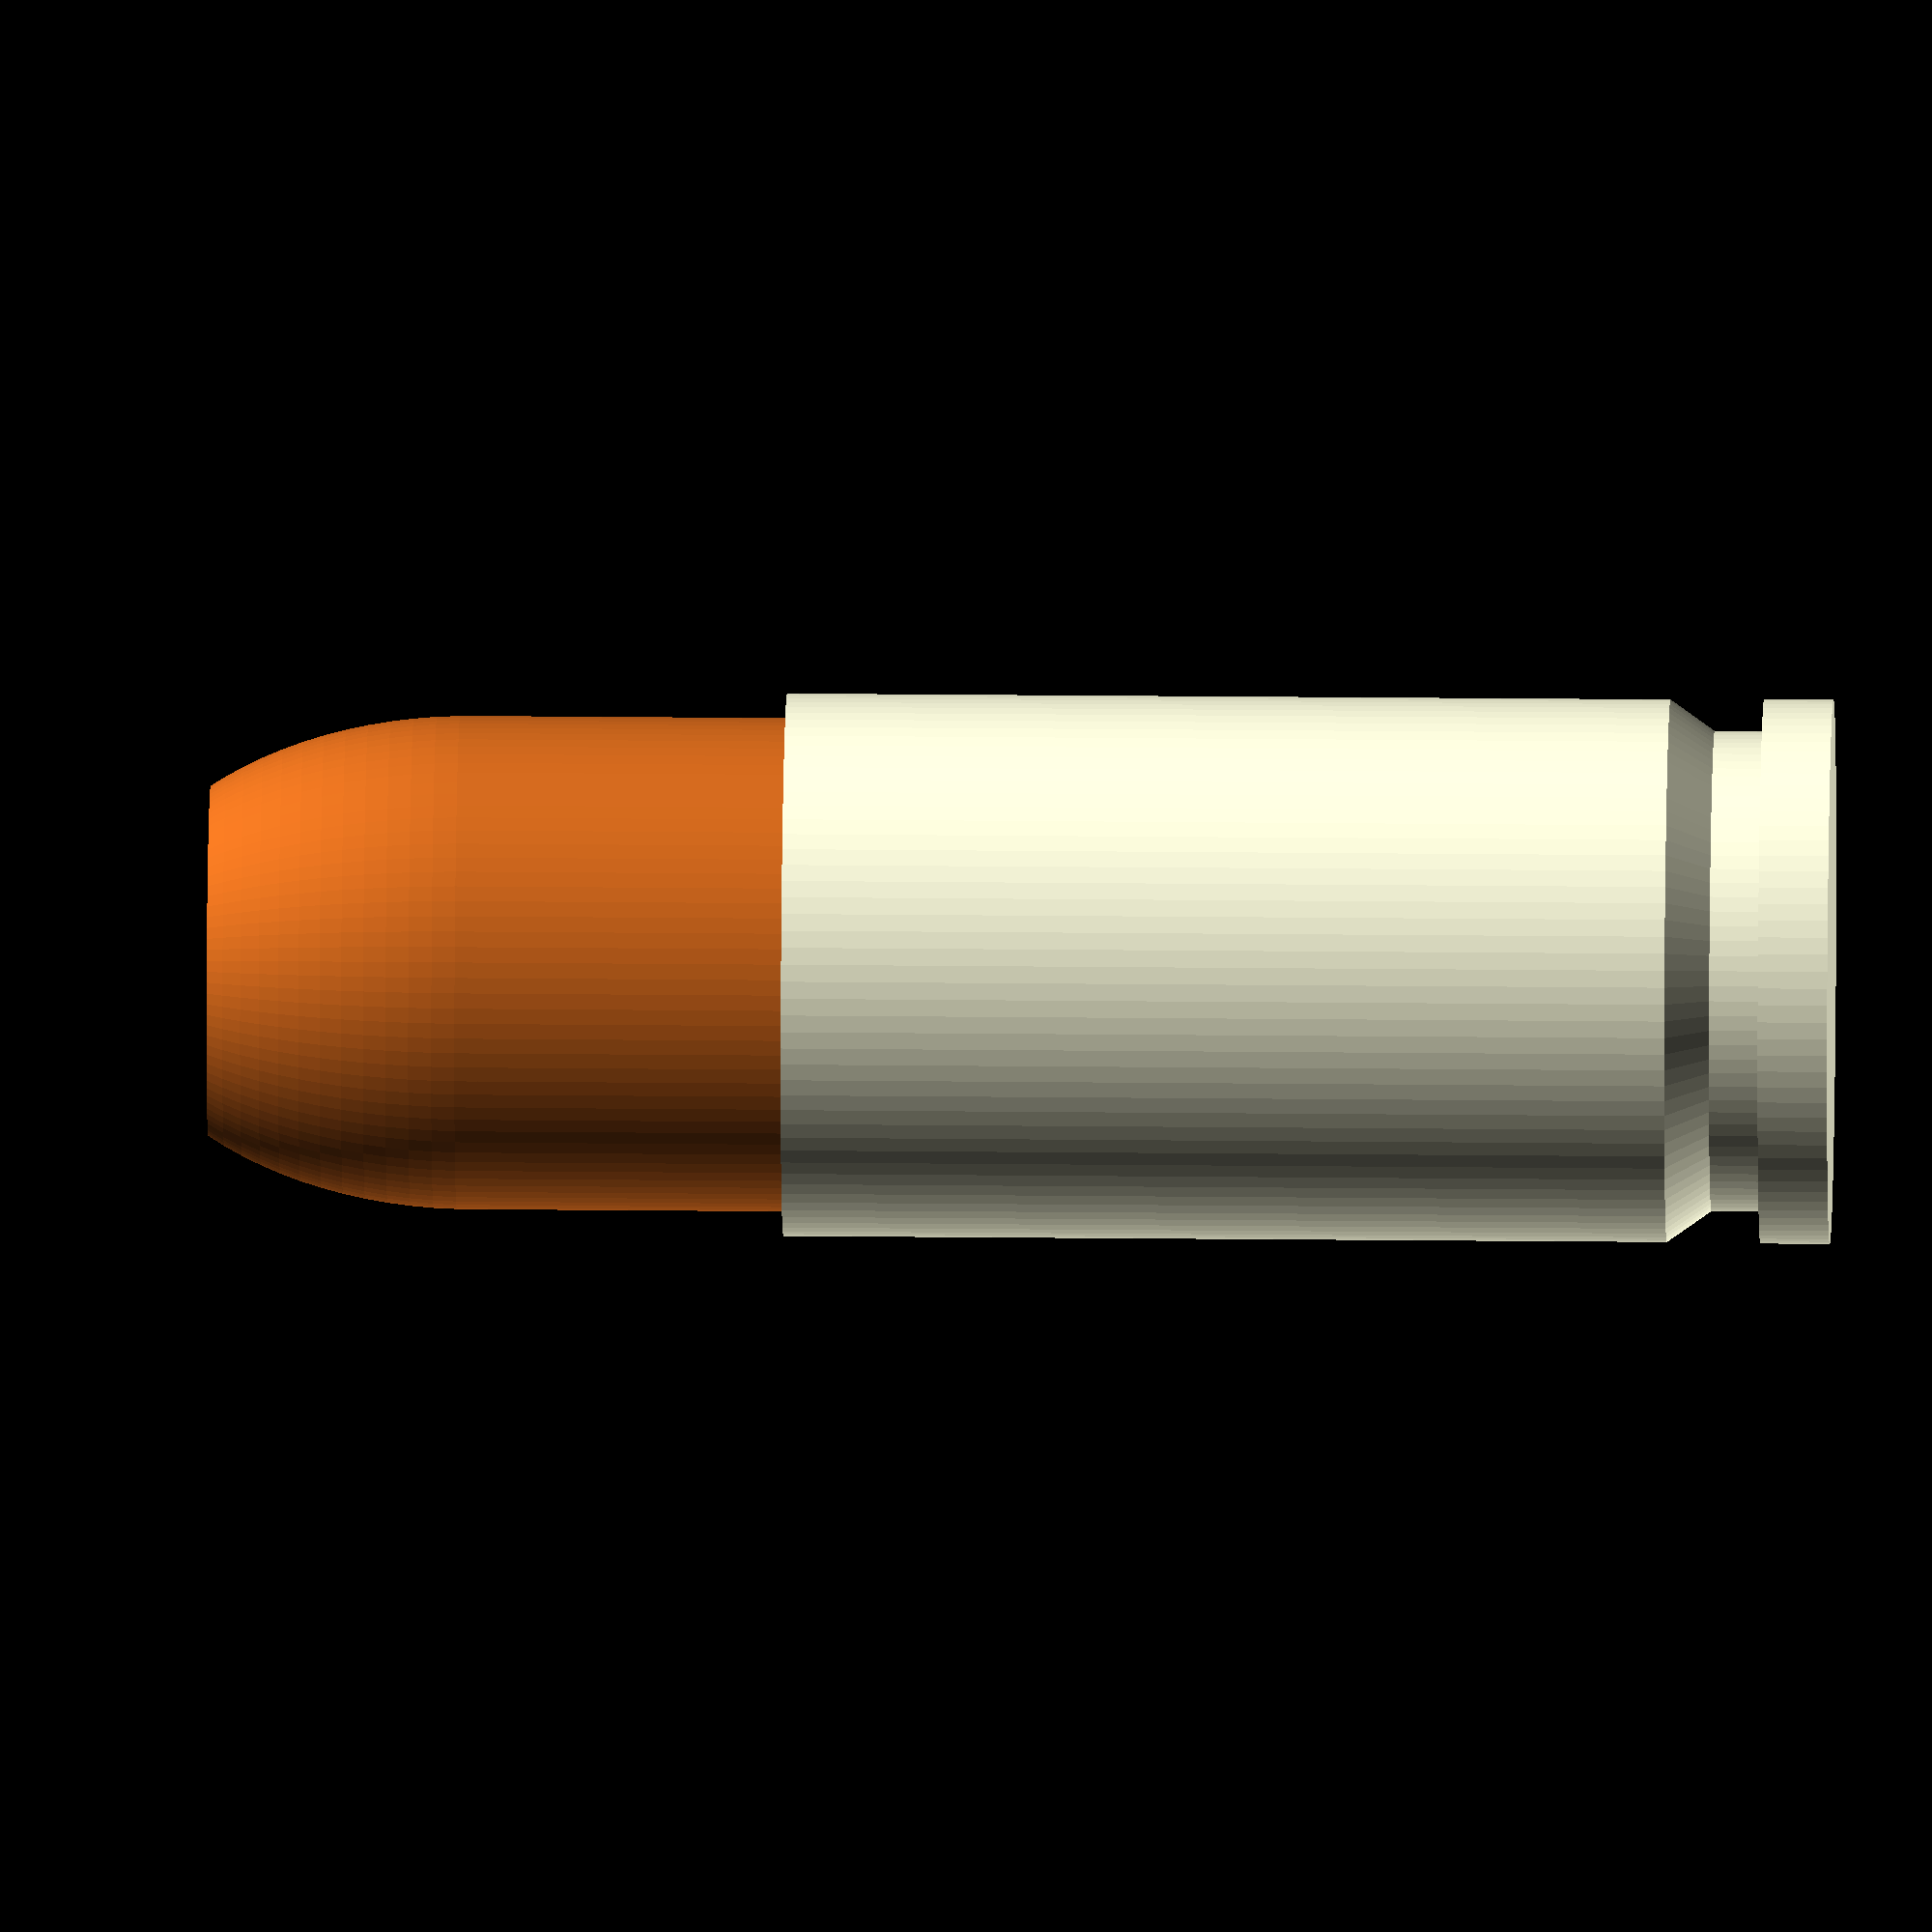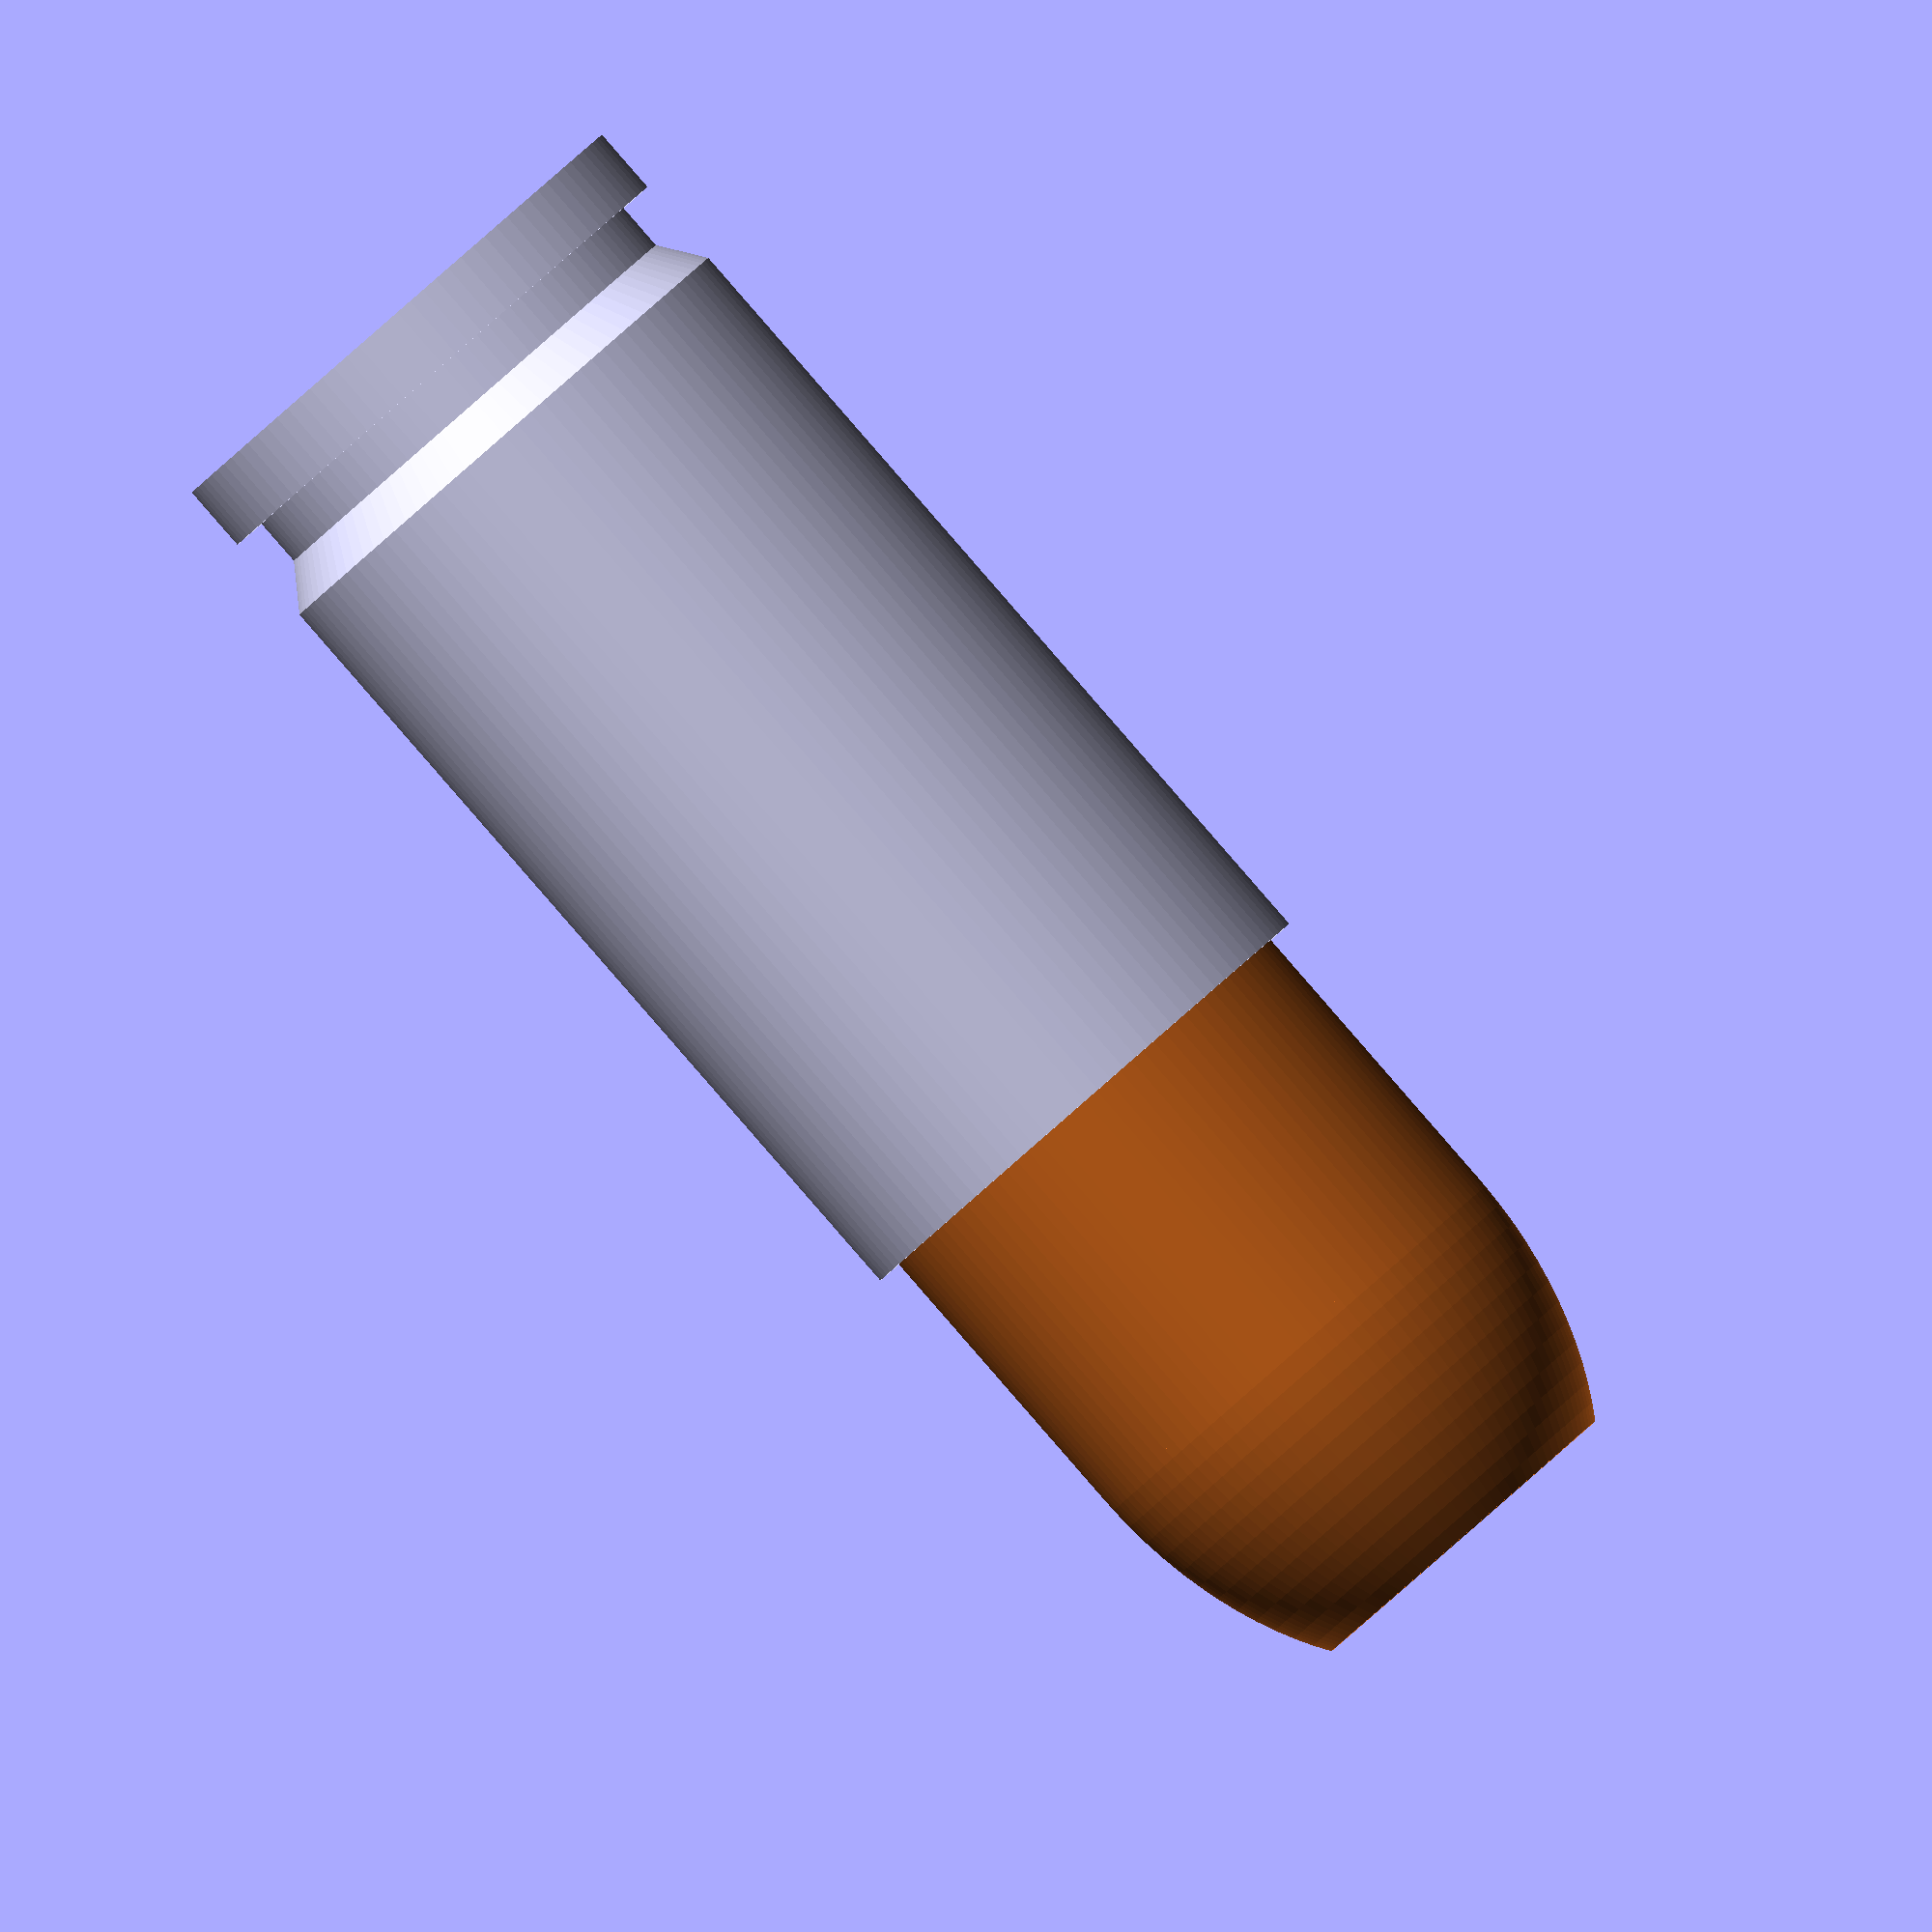
<openscad>
// Customizable_Ammo_and_bullet_models.scad
// October, 2016
// Albert Phan
// This scad library makes models of entire cartridges or just bullets.
// You can use it to make dummy rounds or dummy bullets or use as models in other openscad projects.
// Dimensions for ammo can be found from wikipedia.
// Dimensions are in mm.
// 

$fn = 100;



// Customizable stuff
/* [Global] */

// Choose the cartridge
cartridge = "9mm";	// [30-06 Springfield, 308 Winchester, 303 British, 223 Remington, 357 magnum, 9mm]
// Type of bullet
bulletType = "pistolhollowpoint";		// [ballnose, pistolroundnose rifleroundnose, pointed, roundflat,semiwadcutter, wadcutter, pistolhollowpoint, riflehollowpoint]
// boatTail if making bullet only
boatTail = false;				//
// Make the cartridge or just the bullet
part = "cartridge";					// [cartridge, bullet]


// End Customizable stuff

if(part == "cartridge")
{
		makeCartridge(cartridge, bulletType, boatTail, bulletOnly = false);
}
else if(part == "bullet")
{
	// make only bullet
	makeCartridge(cartridge, bulletType, boatTail, true);
}

	
//makeCartridge creates a cartridge based on the cartridge you pass to it. It can also do the bullet only if specified.
module makeCartridge(cartridge, bulletType, boatTail, bulletOnly)
{
		
	if (cartridge == "30-06 Springfield")
	{
		if(bulletOnly == true)
		{
			color("chocolate")
				makeCustomBullet(7.85, 84.84-63.35, bulletType, boatTail);
		} 
		else 
		{
			makeCustomCartridge(
			cartridgeType 				= "rifle",	// [rifle,pistol] 
			rimThickness				= 1.24,		// R
			rimDiameter					= 12.01,	// R1
			extractorGrooveDiameter		= 10.39, 		// E1
			extractorGrooveThickness 	= 0.84,		// e
			extractorTaperHeight 		= 3.16,		// E if no groove then use R rimThickness
			baseDiameter 				= 11.96,	// P1
			shoulderDiameter 			= 11.2, 	// P2
			neckDiameter				= 8.63,		// H1
			shoulderBaseHeight 			= 49.49,	// L1
			neckBaseHeight 				= 53.56,	// L2
			caseLength 					= 63.35,	// L3
			overallLength				= 84.84,	// L6
			bulletDiameter				= 7.85,		// G1
			bulletType = bulletType);		
		}

	}
	else if (cartridge == "223 Remington")
	{
		if(bulletOnly == true)
		{
			color("chocolate")
				makeCustomBullet(5.70, 57.40-44.70, bulletType, boatTail);
		} 
		else 
		{
			makeCustomCartridge(
			cartridgeType 				= "rifle",	// [rifle,pistol] 
			rimThickness				= 1.14,		// R
			rimDiameter					= 9.60,	// R1
			extractorGrooveDiameter		= 8.43, 		// E1
			extractorGrooveThickness 	= 0.76,		// e
			extractorTaperHeight 		= 3.13,		// E if no groove then use R rimThickness
			baseDiameter 				= 9.58,	// P1
			shoulderDiameter 			= 9.0, 	// P2
			neckDiameter				= 6.43,		// H1
			shoulderBaseHeight 			= 36.52,	// L1
			neckBaseHeight 				= 39.55,	// L2
			caseLength 					= 44.70,	// L3
			overallLength				= 57.40,	// L6
			bulletDiameter				= 5.70,		// G1
			bulletType = bulletType);		
		}

	}
	else if (cartridge == "308 Winchester")
	{
		if(bulletOnly == true)
		{
			color("chocolate")
				makeCustomBullet(7.85, 71.12-51.18, bulletType, boatTail);
		} 
		else 
		{
			makeCustomCartridge(
			cartridgeType 				= "rifle",	// [rifle,pistol] 
			rimThickness				= 1.37,		// R
			rimDiameter					= 12.01,	// R1
			extractorGrooveDiameter		= 10.39, 		// E1
			extractorGrooveThickness 	= 1.40,		// e
			extractorTaperHeight 		= 3.85,		// E if no groove then use R rimThickness
			baseDiameter 				= 11.96,	// P1
			shoulderDiameter 			= 11.53, 	// P2
			neckDiameter				= 8.72,		// H1
			shoulderBaseHeight 			= 39.62,	// L1
			neckBaseHeight 				= 43.48,	// L2
			caseLength 					= 51.18,	// L3
			overallLength				= 71.12,	// L6
			bulletDiameter				= 7.85,		// G1
			bulletType = bulletType);

			
		}

	}
	else if (cartridge == "303 British")
	{
		if(bulletOnly == true)
		{
			color("chocolate")
				// makeCustomBullet(bulletDiameter, bulletHeight, bulletType = "rifleroundnose", boatTail = false)
				makeCustomBullet(7.92, 78.11-56.44, bulletType, boatTail); 
		} 
		else 
		{
			makeCustomCartridge(
			cartridgeType 				= "rifle",	// [rifle,pistol] 
			rimThickness				= 1.63,		// R
			rimDiameter					= 13.72,	// R1
			extractorGrooveDiameter		= 0, 		// E1
			extractorGrooveThickness 	= 0,		// e
			extractorTaperHeight 		= 1.63,		// E if no groove then use R rimThickness
			baseDiameter 				= 11.68,	// P1
			shoulderDiameter 			= 10.18, 	// P2
			neckDiameter				= 8.64,		// H1
			shoulderBaseHeight 			= 45.47,	// L1
			neckBaseHeight 				= 48.01,	// L2
			caseLength 					= 56.44,	// L3
			overallLength				= 78.11,	// L6
			bulletDiameter				= 7.92,		// G1
			bulletType = bulletType);
		}	

	}
	else if (cartridge == "9mm")
	{
		if(bulletOnly == true)
		{
			// TODO: bullet only here
			color("chocolate")
				makeCustomBullet(9.03, 29.69-19.15, bulletType, boatTail);
		}
		else
		{
						makeCustomCartridge(
			cartridgeType 				= "pistol",	// [rifle,pistol] 
			rimThickness				= 1.27,		// R
			rimDiameter					= 9.96,		// R1
			extractorGrooveDiameter		= 8.79, 	// E1
			extractorGrooveThickness 	= 0.90,		// e
			extractorTaperHeight 		= 2.98,		// E if no groove then use R rimThickness
			baseDiameter 				= 9.93,		// P1
			shoulderDiameter 			= 0, 		// P2
			neckDiameter				= 0,		// H1
			shoulderBaseHeight 			= 0,		// L1
			neckBaseHeight 				= 0,		// L2
			caseLength 					= 19.15,	// L3
			overallLength				= 29.69,	// L6
			bulletDiameter				= 9.03,		// G1
			bulletType = bulletType);				
		}
	}
}
		
// makeCustomCartridge creates a cartridge based on the dimensions of the cartridge you pass to it.
module makeCustomCartridge(
// From wikipedia images of cartridges dimensions
cartridgeType,	// rifle or pistol (bottle neck or straight case)
rimThickness, 	// R
rimDiameter,	// R1
extractorGrooveDiameter,	// E1
extractorGrooveThickness,	// e
extractorTaperHeight, 		// E
baseDiameter, 			// P1
shoulderDiameter, 		// P2
neckDiameter,			// H1
shoulderBaseHeight, 	// L1
neckBaseHeight, 		// L2
caseLength, 			// L3
overallLength, 			// L6
bulletDiameter,			// G1
bulletType = "ballnose")			// [ballnose, pistolroundnose rifleroundnose, pointed, roundflat,semiwadcutter, wadcutter, pistolhollowpoint, riflehollowpoint]
{

	// Sanity check for overall length
	//%cylinder(d = rimDiameter, h = overallLength);
	
	// Rim
	cylinder(d = rimDiameter, h = rimThickness); 
	translate([0,0,rimThickness])
	{
		// Extractor Groove
		cylinder(d = extractorGrooveDiameter, h = extractorGrooveThickness);
		translate([0,0,extractorGrooveThickness])
		{
			// Extractor Groove taper
			cylinder(d1 = extractorGrooveDiameter, d2 = baseDiameter, h = extractorTaperHeight - (rimThickness + extractorGrooveThickness)); 
			translate([0,0,extractorTaperHeight - (rimThickness + extractorGrooveThickness)])
			{
				if(cartridgeType == "rifle")
				{
					// Rifle Case 
					cylinder(d1 = baseDiameter, d2 = shoulderDiameter, h = shoulderBaseHeight - extractorTaperHeight);
					translate([0,0,shoulderBaseHeight - extractorTaperHeight])
					{
						// Shoulder
						cylinder(d1 = shoulderDiameter, d2 = neckDiameter, h = neckBaseHeight - shoulderBaseHeight);
						translate([0,0,neckBaseHeight - shoulderBaseHeight])
						{
							// Neck
							cylinder(d = neckDiameter, h = caseLength - neckBaseHeight);
							translate([0,0,caseLength - neckBaseHeight])
								color("chocolate")
									makeCustomBullet(bulletDiameter, overallLength - caseLength, bulletType);
						}
					}
				}
				else
				{
					// Pistol Case 
					cylinder(d = baseDiameter, h = caseLength - extractorTaperHeight);
					translate([0,0,caseLength - extractorTaperHeight])
						color("chocolate")
							makeCustomBullet(bulletDiameter, overallLength - caseLength, bulletType);
				}
			}
		}
	}
}

module makeCustomBullet(bulletDiameter, bulletHeight, bulletType = "rifleroundnose", boatTail = false)
{
	
	
	boatTailLength = bulletDiameter*(1-tan(10));
	
	// Bullettype
	if (bulletType == "rifleroundnose")
	{
		makeRoundnose(4);	
	}
	else if (bulletType == "pistolroundnose")
	{
		makeRoundnose(1.5);
		
	}
	else if (bulletType == "ballnose")
	{
		makeRoundnose(1);
		
	}
	else if (bulletType == "pointed")
	{
		makeRoundnose(6);
		
	}
	else if (bulletType == "roundflat")
	{
		difference()
		{
			makeRoundnose(2);
			translate([0,0, bulletHeight - bulletDiameter * 0.2])
				cylinder(d = bulletDiameter, h = bulletDiameter);
		}
		
	}
	else if(bulletType == "wadcutter")
	{
		cylinder(d = bulletDiameter, h = bulletHeight);
		
	}
	else if(bulletType == "semiwadcutter")
	{
		cylinder(d = bulletDiameter, h = bulletHeight - bulletHeight* 0.7);
		translate([0,0,(bulletHeight) * 0.1])
			cylinder(d1 = bulletDiameter * 0.9, d2 = bulletDiameter * 0.8, h = bulletHeight * 0.9);
	}
	else if(bulletType == "pistolhollowpoint")
	{
		hollowPointOgive = 2;
		hollowPointDepth = 3;
		difference()
		{
			union()
				{
				translate([0,0, hollowPointOgive])
					makeRoundnose(1.5);
				cylinder(d = bulletDiameter, h = hollowPointOgive);
				}
			// hollowpoint cutout
			translate([0,0, bulletHeight-hollowPointDepth])
				cylinder(d1 = bulletDiameter * 0.1, d2 = bulletDiameter * 0.6, h = hollowPointDepth + 0.1);
			// flatten bullet tip
			translate([0,0, bulletHeight]) 
				cylinder(d = bulletDiameter, h = bulletHeight);
		}
	}
	else if(bulletType == "riflehollowpoint")
	{
		hollowPointOgive = 2;
		hollowPointDepth = 3;
		difference()
		{
			union()
				{
				translate([0,0, hollowPointOgive])
					makeRoundnose(4);
				cylinder(d = bulletDiameter, h = hollowPointOgive);
				}
			// hollowpoint cutout
			translate([0,0, bulletHeight-hollowPointDepth])
				cylinder(d1 = bulletDiameter * 0.1, d2 = bulletDiameter * 0.4, h = hollowPointDepth + 0.1);
			// flatten bullet tip
			translate([0,0, bulletHeight]) 
				cylinder(d = bulletDiameter, h = bulletHeight);
		}
	}
	// Add bottom length of bullet (going inside cartridge)
	// When making bullet only, this will make a proper length bullet to be seated into an empty casing
	
	// Make boattail or just cylinder
	if(boatTail)
	{
		boatTailLength = bulletDiameter * (1 - tan(10));
		rotate([180,0,0])
		{
			cylinder(d = bulletDiameter, h = bulletDiameter * tan(10));
			translate([0,0,bulletDiameter * tan(10)])
				cylinder(d1 = bulletDiameter, d2 = bulletDiameter * 0.8, h = boatTailLength);
			
		}
	}
	else
	{
		rotate([180,0,0])
			cylinder(d = bulletDiameter, h = bulletDiameter);
	}
	
	// Creates basic bullet shape, cylinder and roundnose
	module makeRoundnose(bulletOgiveScale)
	{
		// Sanity check for bullet overall length
		//%cylinder(d = bulletDiameter, h = bulletHeight);
		
		cylinder(d = bulletDiameter, h = bulletHeight - bulletDiameter * bulletOgiveScale/2);
		translate([0,0, bulletHeight - bulletDiameter * bulletOgiveScale/2])
		{
				// Round nose of bullet
				difference()
				{	
					scale([1,1,bulletOgiveScale])
						sphere(d = bulletDiameter);	
					// remove bottom of sphere
					rotate([0,180, 0]) 
						cylinder(d = bulletDiameter*1.01, h = bulletOgiveScale * bulletDiameter);
				}
		}		
	}
	
}
</openscad>
<views>
elev=336.8 azim=218.0 roll=91.0 proj=o view=solid
elev=90.2 azim=334.9 roll=221.1 proj=o view=wireframe
</views>
